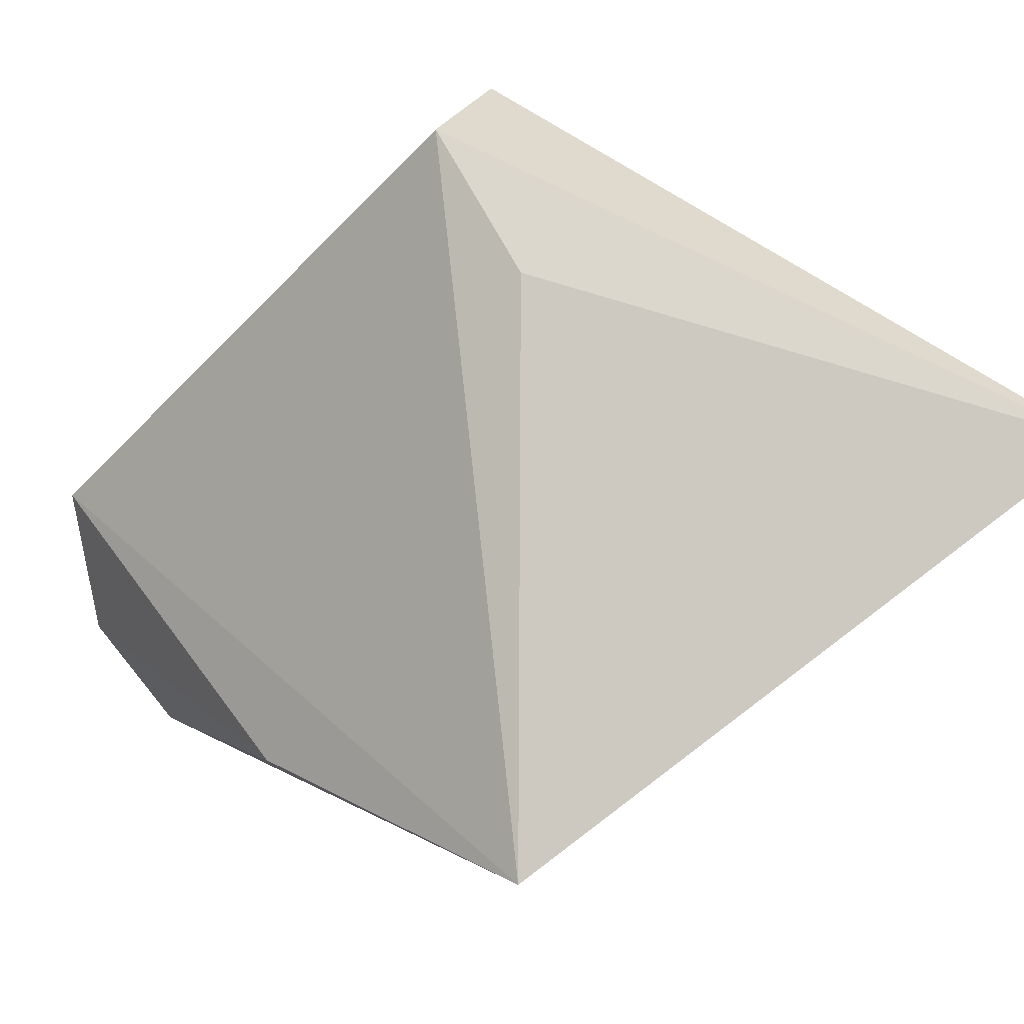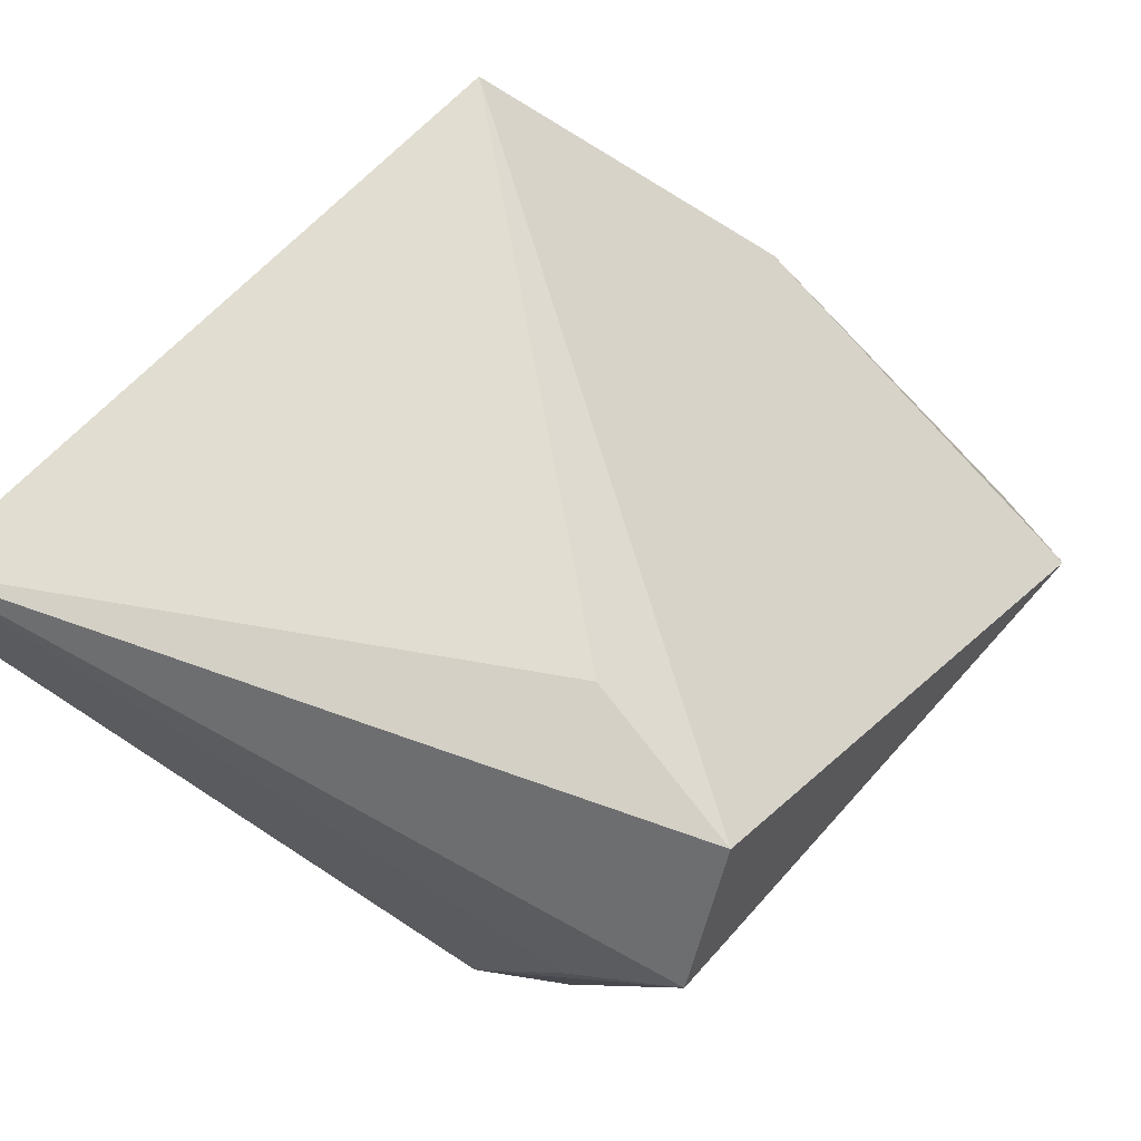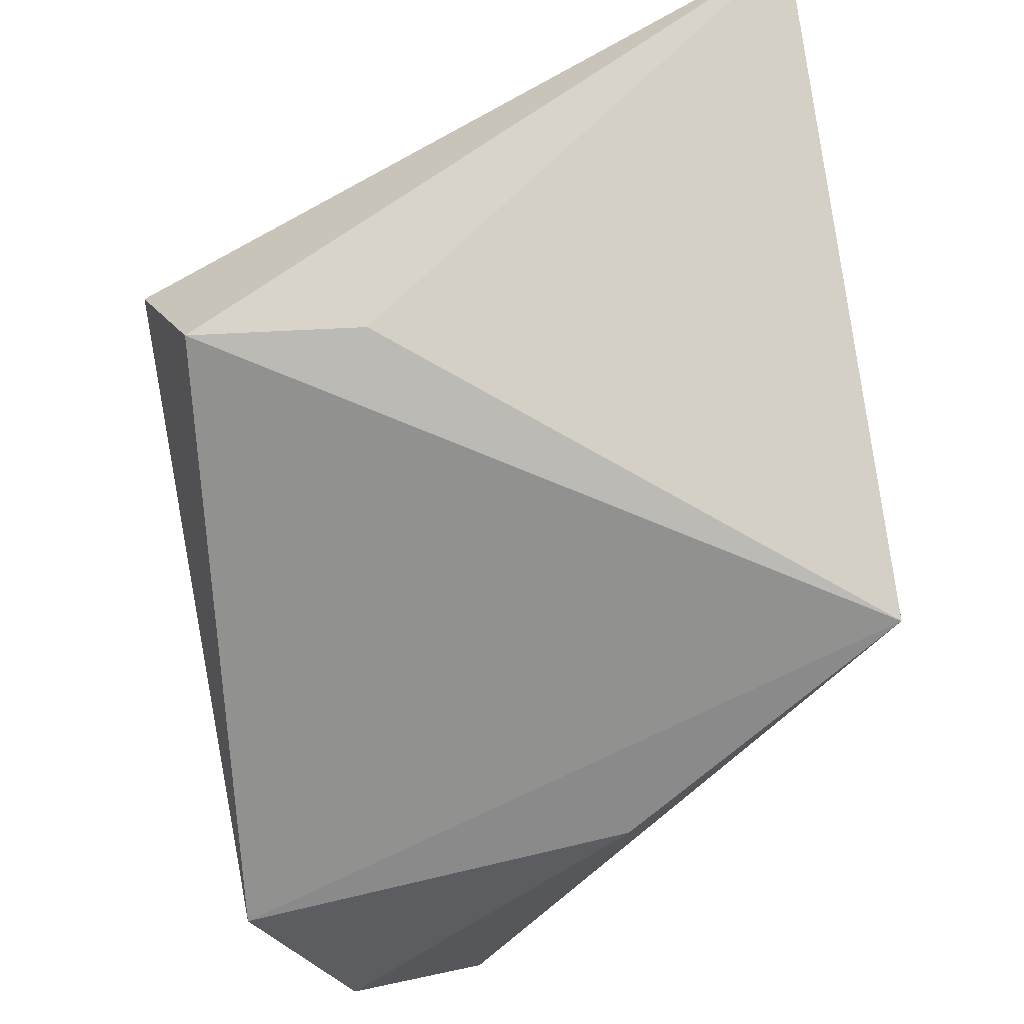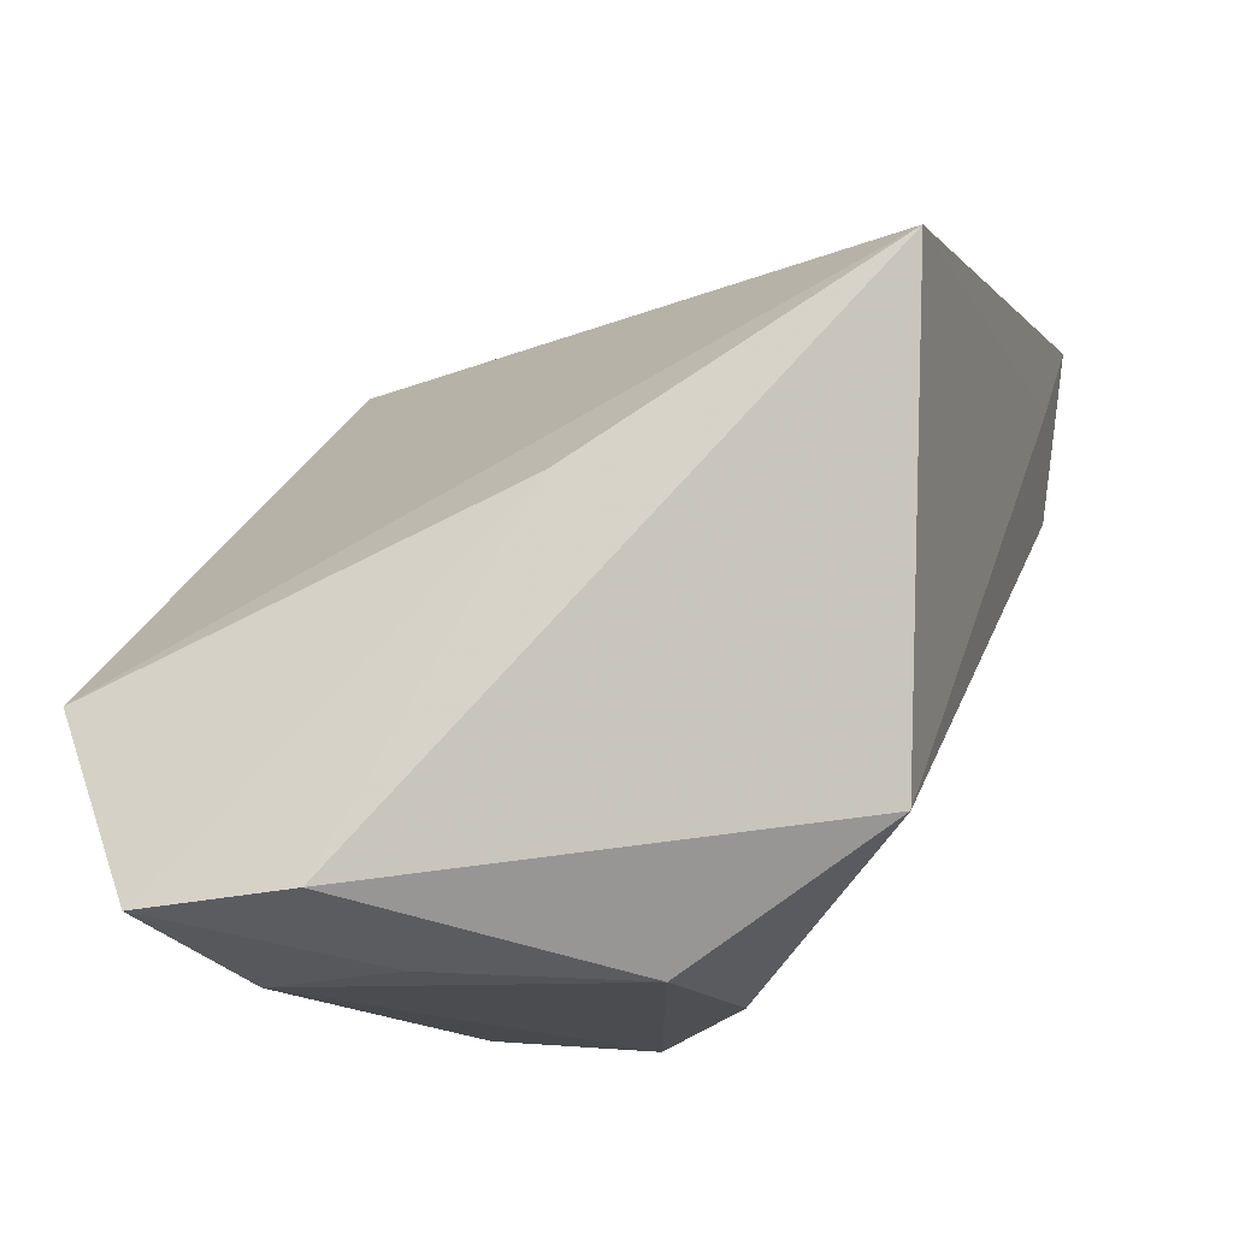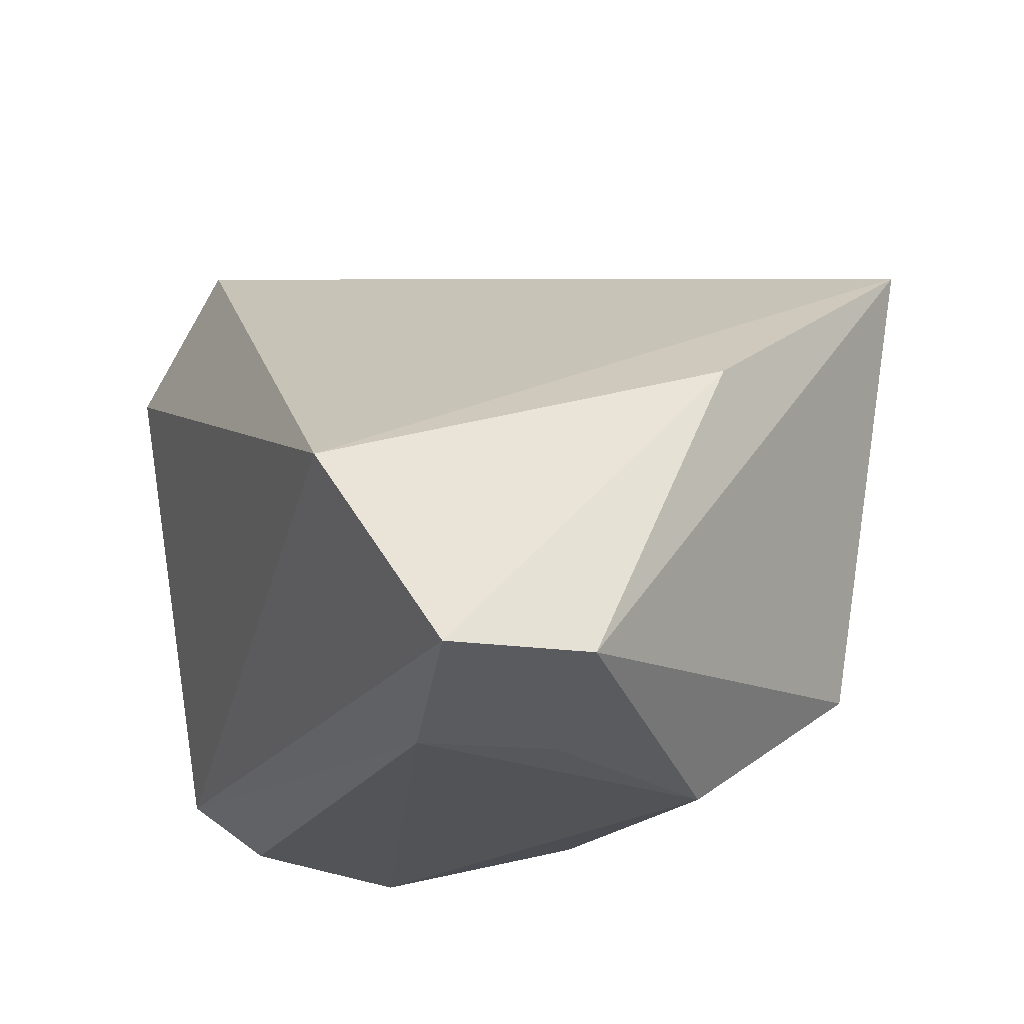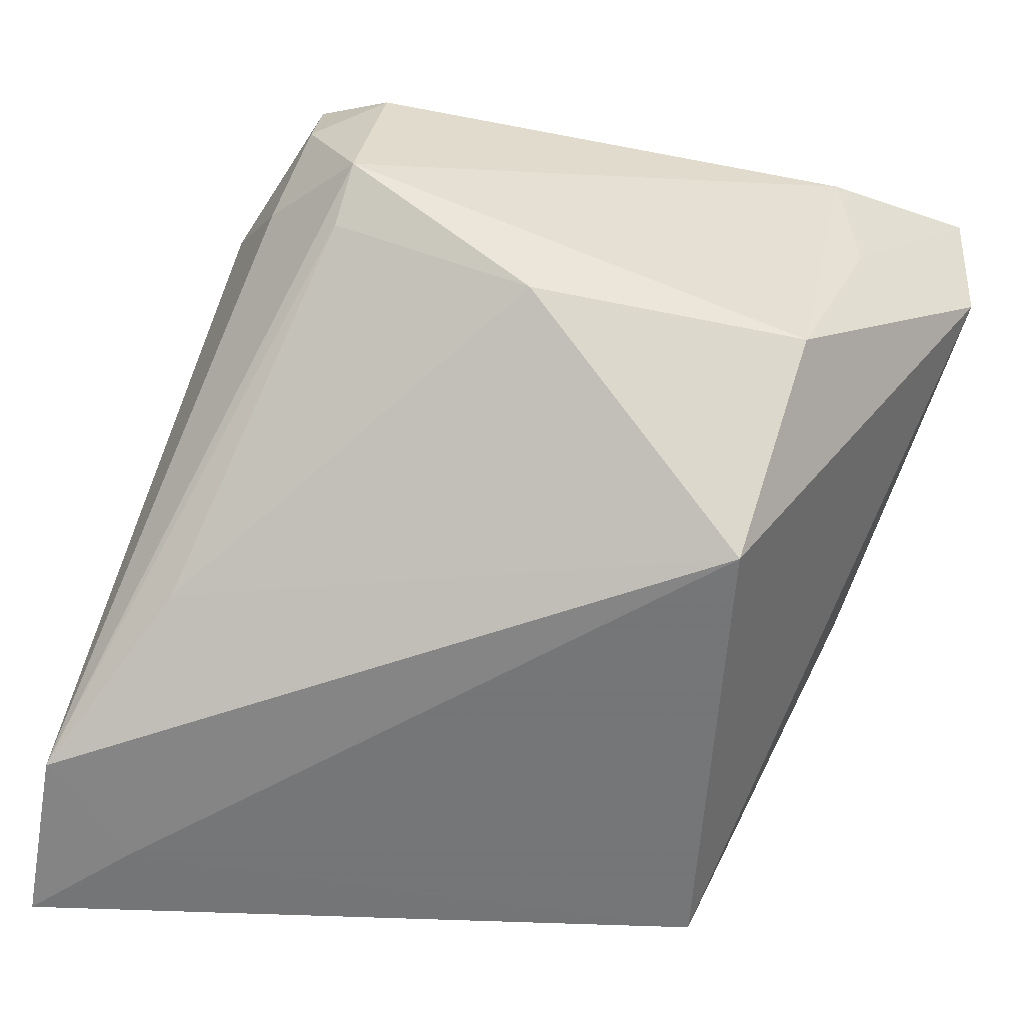
<metadata>
{"format":"obj","ext":"obj","renderer":"f3d","projection":"perspective","resolution":1024,"background":"white","views":[{"elev":75.9,"azim":142.7,"up":"+Y"},{"elev":77.6,"azim":-48.0,"up":"+Y"},{"elev":70.8,"azim":80.7,"up":"+Y"},{"elev":-15.2,"azim":107.7,"up":"+Y"},{"elev":-22.4,"azim":66.4,"up":"+Y"},{"elev":-51.6,"azim":-14.3,"up":"+Z"}]}
</metadata>
<code>
v -0.005056 -0.03143 -0.009622
v -0.02697 -0.02783 0.01589
v -0.03096 0.02856 -0.03347
v 0.04376 -0.0279 0.01039
v 0.0379 0.004163 -0.006121
v -0.02935 -0.02256 0.007371
v 0.04425 -0.029 0.02458
v -0.008529 0.0321 0.0121
v -0.02584 -0.02554 0.0246
v -0.04054 0.02034 -0.0313
v 0.02971 -0.03219 0.007826
v -0.03153 -0.01222 0.01736
v -0.03195 0.003191 -0.02279
v -0.02297 -0.03277 0.003364
v -0.02356 -0.02819 -0.0009457
v 0.01783 -0.01972 -0.02921
v 0.02179 -0.03277 -0.01061
v 0.03772 -0.01136 0.03395
v -0.02672 0.005384 0.02496
v -0.03928 0.03764 -0.03424
v -0.0113 0.03023 0.02941
v 0.02831 -0.03277 0.02048
v -0.02141 0.01818 0.03395
v -0.02005 -0.03154 0.0191
v 0.006876 -0.01931 -0.02436
v 0.02633 0.02529 -0.03322
f 14 17 22
f 1 17 14
f 20 21 8
f 8 26 20
f 21 26 8
f 18 26 21
f 11 7 22
f 22 17 11
f 4 7 11
f 11 17 4
f 14 6 10
f 10 12 20
f 10 6 12
f 22 7 9
f 7 18 9
f 16 26 4
f 4 17 16
f 16 17 1
f 26 18 5
f 5 18 7
f 4 26 5
f 5 7 4
f 10 16 13
f 24 14 22
f 22 9 24
f 2 6 14
f 14 24 2
f 2 24 9
f 12 6 2
f 2 9 12
f 20 12 19
f 23 18 21
f 23 9 18
f 23 21 20
f 20 19 23
f 12 9 23
f 23 19 12
f 3 10 20
f 3 16 10
f 20 26 3
f 26 16 3
f 14 10 15
f 10 13 15
f 1 14 15
f 15 13 1
f 25 16 1
f 1 13 25
f 25 13 16

</code>
